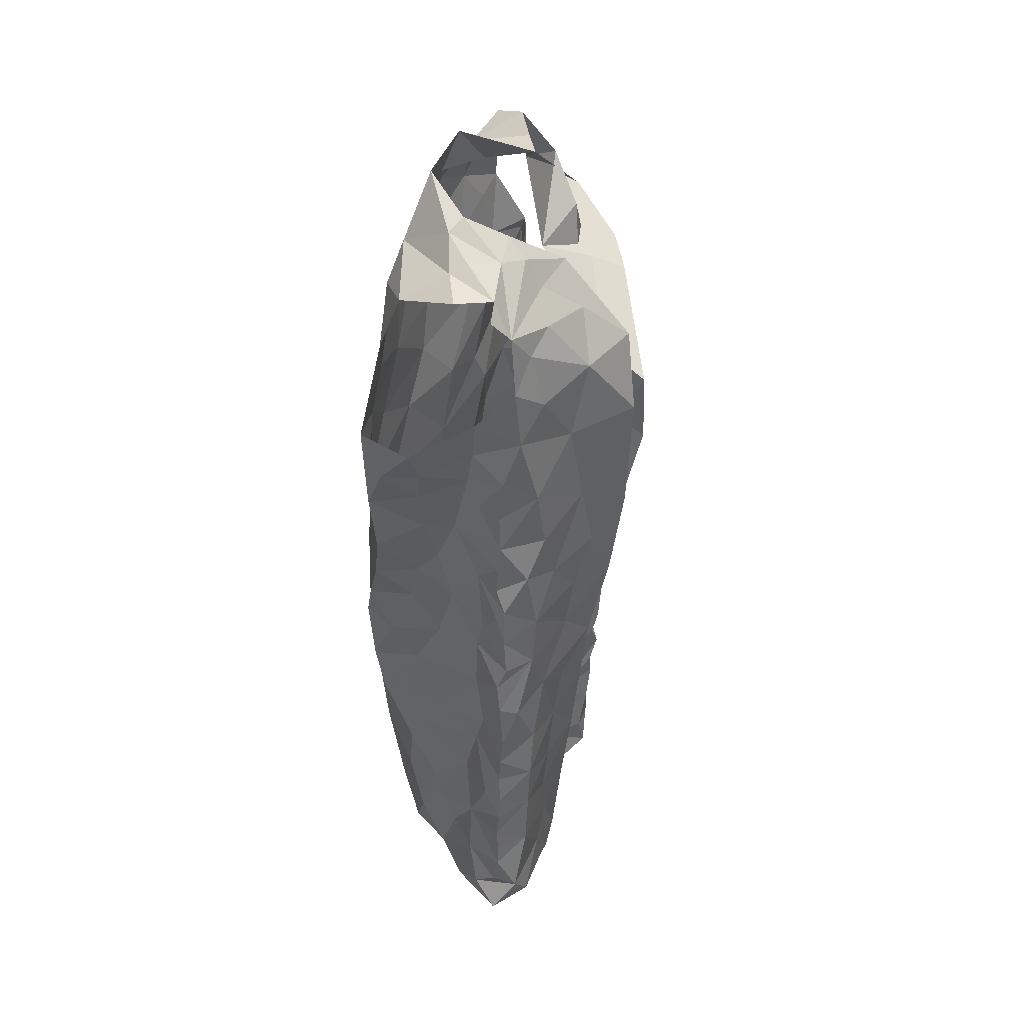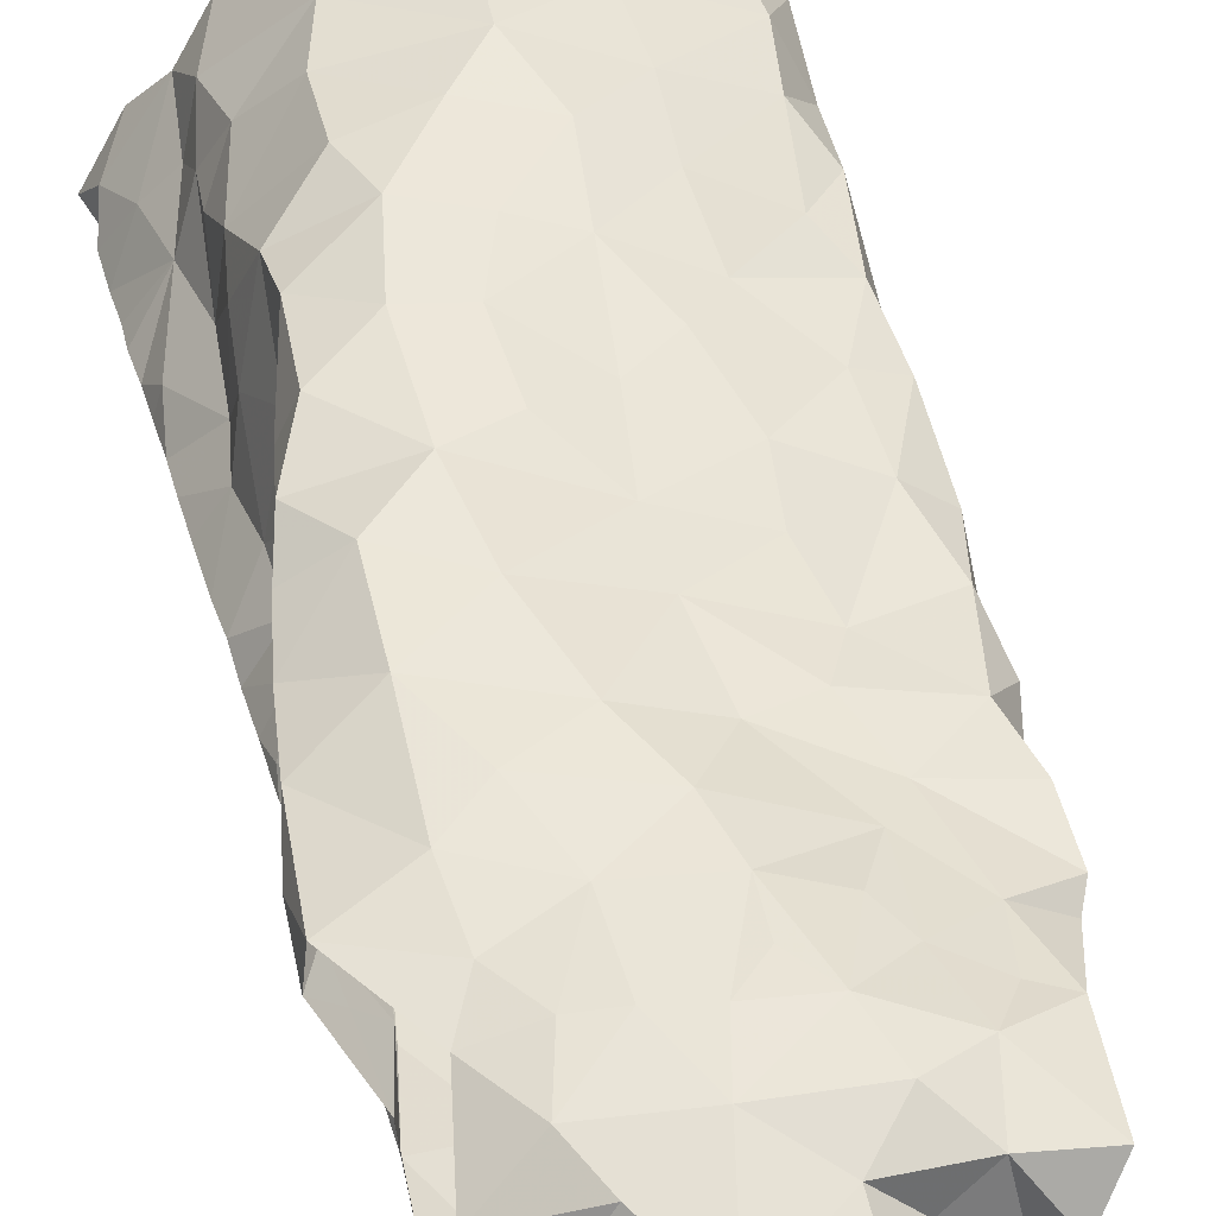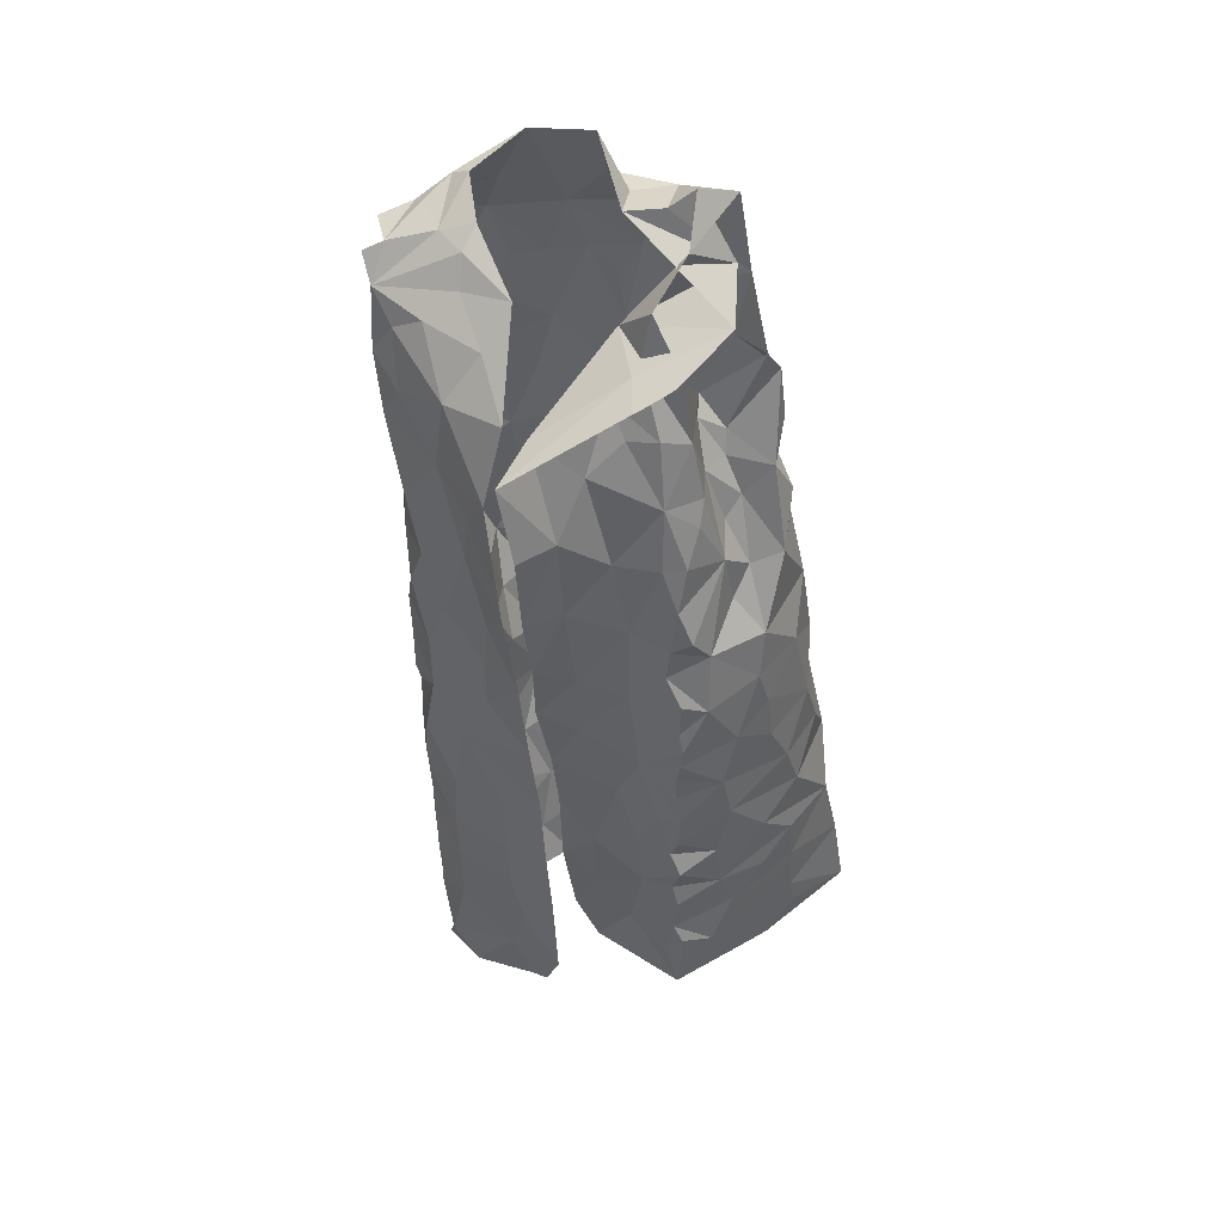
<metadata>
{"format":"obj","ext":"obj","renderer":"f3d","projection":"perspective","resolution":1024,"background":"white","views":[{"elev":38.9,"azim":112.5,"up":"+Y"},{"elev":43.0,"azim":162.1,"up":"+Z"},{"elev":41.1,"azim":-159.1,"up":"+Y"}]}
</metadata>
<code>
v -0.3618 0.03467 -1.169
v -0.3667 0.0744 -1.169
v -0.3583 0.1144 -1.173
v -0.3624 0.1495 -1.175
v -0.3567 0.1727 -1.176
v -0.3631 0.2374 -1.182
v -0.342 0.2577 -1.175
v -0.3656 0.4156 -1.191
v -0.3604 0.5187 -1.191
v -0.2441 0.5107 -1.242
v -0.2377 0.3789 -1.205
v -0.2686 0.03206 -1.138
v -0.2465 0.2496 -1.178
v -0.2343 0.665 -1.263
v -0.3584 0.6703 -1.16
v -0.3379 0.6771 -1.177
v -0.251 0.08837 -1.153
v -0.2419 0.4396 -1.219
v -0.268 0.5051 -1.21
v -0.3463 0.5597 -1.191
v -0.3496 0.07001 -1.167
v -0.31 0.6742 -1.181
v -0.2465 0.1715 -1.171
v -0.2787 0.2018 -1.171
v -0.2437 0.3081 -1.187
v -0.3147 0.403 -1.181
v -0.2475 0.5916 -1.26
v -0.2684 0.5897 -1.223
v -0.2434 0.6845 -1.218
v -0.3449 0.618 -1.185
v -0.3052 0.0824 -1.146
v -0.2722 0.1329 -1.159
v -0.3177 0.2039 -1.161
v -0.3198 0.1473 -1.155
v -0.3006 0.2757 -1.172
v -0.2696 0.3541 -1.187
v -0.2725 0.4202 -1.197
v -0.3032 0.5552 -1.192
v -0.322 0.3161 -1.173
v -0.3174 0.4821 -1.187
v -0.2824 0.6421 -1.197
v -0.07198 0.6389 -1.095
v -0.08865 0.6066 -1.097
v -0.09942 0.5733 -1.092
v -0.1141 0.5268 -1.088
v -0.1296 0.4552 -1.072
v -0.1466 0.3629 -1.085
v -0.1473 0.2209 -1.063
v -0.1551 0.1392 -1.069
v -0.1459 -0.004589 -1.102
v -0.1163 -0.007244 -1.156
v -0.1237 0.0194 -1.132
v -0.1154 0.04308 -1.156
v -0.1148 0.09893 -1.163
v -0.1124 0.2074 -1.165
v -0.111 0.2642 -1.171
v -0.1093 0.344 -1.165
v -0.1073 0.4487 -1.174
v -0.1209 0.5618 -1.143
v -0.1394 0.4239 -1.104
v -0.1202 0.5897 -1.132
v -0.1255 0.4037 -1.144
v -0.1689 0.014 -1.071
v -0.1364 0.0573 -1.12
v -0.1596 0.1037 -1.07
v -0.1417 0.2306 -1.128
v -0.1328 0.2661 -1.14
v -0.1341 0.3721 -1.133
v -0.1356 0.3212 -1.131
v -0.1275 0.4691 -1.138
v -0.1332 0.4767 -1.093
v -0.1287 0.5228 -1.114
v -0.1602 0.06718 -1.091
v -0.1492 0.1752 -1.112
v -0.12 0.1725 -1.146
v -0.1432 0.1104 -1.118
v -0.1417 0.2585 -1.087
v -0.3414 0.6725 -1.096
v -0.3644 0.6414 -1.093
v -0.367 0.6189 -1.099
v -0.3963 0.5245 -1.114
v -0.4182 0.4679 -1.13
v -0.4226 0.3858 -1.123
v -0.425 0.3398 -1.117
v -0.4402 0.1471 -1.073
v -0.4338 0.1221 -1.081
v -0.366 0.0947 -1.171
v -0.3655 0.1962 -1.18
v -0.3548 0.2183 -1.178
v -0.3654 0.2701 -1.183
v -0.361 0.2998 -1.186
v -0.3611 0.3221 -1.186
v -0.365 0.3427 -1.189
v -0.3677 0.361 -1.189
v -0.3634 0.3816 -1.189
v -0.3506 0.4443 -1.19
v -0.3546 0.4749 -1.192
v -0.3733 0.4871 -1.188
v -0.365 0.5613 -1.183
v -0.3693 0.595 -1.168
v -0.3489 0.6726 -1.124
v -0.3842 0.4649 -1.172
v -0.3456 0.6586 -1.111
v -0.4244 0.04334 -1.087
v -0.4155 0.09288 -1.107
v -0.3946 0.1712 -1.151
v -0.3895 0.5009 -1.134
v -0.3848 0.5498 -1.146
v -0.4036 0.04261 -1.117
v -0.402 0.2672 -1.152
v -0.4231 0.2215 -1.114
v -0.3968 0.3107 -1.162
v -0.3743 0.5688 -1.118
v -0.4168 0.4229 -1.137
v -0.4051 0.3614 -1.154
v -0.3885 0.08444 -1.148
v -0.392 0.2185 -1.159
v -0.3858 0.4072 -1.179
v -0.4026 0.1317 -1.134
v -0.3581 0.6201 -1.126
v -0.1303 0.02472 -1.176
v -0.1149 0.07156 -1.162
v -0.1128 0.121 -1.162
v -0.1136 0.1474 -1.165
v -0.1132 0.1743 -1.166
v -0.1114 0.235 -1.167
v -0.1093 0.312 -1.168
v -0.1093 0.3693 -1.175
v -0.1084 0.4067 -1.174
v -0.1104 0.4344 -1.165
v -0.1104 0.4719 -1.165
v -0.1089 0.5 -1.167
v -0.1072 0.5276 -1.171
v -0.1142 0.6254 -1.14
v -0.09327 0.6316 -1.117
v -0.3692 0.6185 -1.159
v -0.1718 0.8077 -1.168
v -0.08744 0.7923 -1.171
v -0.121 0.7441 -1.195
v -0.1773 0.8243 -1.15
v -0.1571 0.8466 -1.116
v -0.1246 0.8242 -1.132
v -0.08632 0.8048 -1.137
v -0.1055 0.8026 -1.167
v -0.1005 0.7715 -1.185
v -0.1471 0.8151 -1.156
v -0.2277 -0.01244 -1.175
v -0.2417 0.01462 -1.177
v -0.2292 0.5253 -1.251
v -0.2206 0.786 -1.187
v -0.1567 -0.007942 -1.179
v -0.2415 0.1119 -1.188
v -0.1009 0.6701 -1.149
v -0.2128 -0.01121 -1.175
v -0.2346 0.712 -1.246
v -0.09948 0.7144 -1.189
v -0.1063 0.6569 -1.191
v -0.2396 0.2674 -1.207
v -0.2401 0.1892 -1.198
v -0.2356 0.4276 -1.235
v -0.209 0.07287 -1.179
v -0.1968 0.1223 -1.182
v -0.1499 0.7594 -1.199
v -0.1976 0.2391 -1.193
v -0.2022 0.2922 -1.199
v -0.149 0.2494 -1.19
v -0.12 0.3045 -1.183
v -0.1353 0.4223 -1.197
v -0.1072 0.5635 -1.17
v -0.1966 0.6029 -1.235
v -0.2216 0.6408 -1.258
v -0.1771 0.7081 -1.229
v -0.2043 0.7505 -1.211
v -0.1754 0.7821 -1.183
v -0.1611 0.3169 -1.195
v -0.1451 0.1957 -1.187
v -0.1348 0.3697 -1.193
v -0.1576 0.4739 -1.206
v -0.1941 0.03179 -1.177
v -0.1969 0.1745 -1.187
v -0.1925 0.3787 -1.206
v -0.186 0.554 -1.223
v -0.1201 0.4878 -1.193
v -0.2348 0.3367 -1.215
v -0.1462 0.09019 -1.182
v -0.1374 0.5269 -1.204
v -0.2052 0.4857 -1.227
v -0.1053 0.6071 -1.174
v -0.1945 0.4314 -1.213
v -0.1275 0.6917 -1.205
v -0.1634 0.6386 -1.218
v -0.1462 0.1485 -1.185
v -0.1245 0.5863 -1.201
v -0.3362 0.7284 -1.201
v -0.3825 0.7692 -1.138
v -0.3529 0.7385 -1.187
v -0.3258 0.7225 -1.208
v -0.3509 0.7239 -1.158
v -0.3226 0.7818 -1.159
v -0.3357 0.8587 -1.098
v -0.367 0.7955 -1.089
v -0.3413 0.8219 -1.13
v -0.3157 0.7397 -1.164
v -0.288 0.7506 -1.138
v -0.314 0.7343 -1.179
v -0.2929 0.7047 -1.173
v -0.2692 0.7577 -1.033
v -0.2489 0.7247 -1.033
v -0.1558 0.728 -1.04
v -0.1127 0.7238 -1.052
v -0.3691 0.7684 -1.057
v -0.2878 0.8475 -1.131
v -0.3448 0.7562 -1.053
v -0.359 0.8427 -1.064
v -0.3173 0.8464 -1.113
v -0.322 0.7873 -1.044
v -0.1125 0.8159 -1.122
v -0.308 0.8352 -1.059
v -0.1866 0.7361 -1.036
v -0.09521 0.79 -1.082
v -0.2459 0.8774 -1.074
v -0.1392 0.7742 -1.049
v -0.1557 0.8116 -1.059
v -0.2222 0.7476 -1.034
v -0.2804 0.8043 -1.038
v -0.2475 0.8337 -1.056
v -0.2085 0.7913 -1.043
v -0.1867 0.8673 -1.073
v -0.1398 0.839 -1.11
v -0.277 0.8376 -1.085
v -0.4739 0.05846 -0.9996
v -0.4425 0.07106 -1.062
v -0.311 0.7318 -1.045
v -0.284 0.05648 -0.9691
v -0.4013 0.6949 -1.071
v -0.2511 0.01384 -0.9883
v -0.1727 0.05848 -1.046
v -0.07338 0.607 -1.065
v -0.1337 0.6875 -1.042
v -0.4225 0.1612 -1.107
v -0.4553 0.06432 -0.9647
v -0.2966 0.702 -1.04
v -0.1762 0.1213 -1.03
v -0.1514 0.3132 -1.056
v -0.3825 0.5847 -1.101
v -0.3153 0.02719 -0.9664
v -0.1349 0.4134 -1.062
v -0.11 0.455 -1.036
v -0.1889 0.6697 -1.032
v -0.1588 0.2488 -1.013
v -0.2044 0.211 -0.986
v -0.1556 0.1859 -1.045
v -0.3727 0.05218 -0.9683
v -0.4274 0.4795 -1.055
v -0.1355 0.3597 -1.038
v -0.4403 0.09882 -1.068
v -0.432 0.4044 -1.036
v -0.1687 0.6046 -1.023
v -0.2098 0.1483 -0.9893
v -0.2298 0.09356 -0.9848
v -0.1946 0.01339 -1.028
v -0.2195 0.04702 -1
v -0.08521 0.5634 -1.045
v -0.4423 0.3549 -1.067
v -0.4075 0.614 -1.092
v -0.417 0.5787 -1.069
v -0.4413 0.254 -1.077
v -0.4227 0.5358 -1.102
v -0.4099 0.5362 -1.046
v -0.2165 0.2622 -0.9826
v -0.1316 0.6329 -1.031
v -0.3565 0.7087 -1.058
v -0.3436 0.633 -1.055
v -0.3214 0.6608 -1.051
v -0.3091 0.09739 -0.966
v -0.07284 0.6513 -1.048
v -0.4349 0.2964 -1.094
v -0.446 0.3075 -1.046
v -0.4453 0.2714 -1.015
v -0.4115 0.3099 -1.006
v -0.1579 0.2931 -1.004
v -0.1982 0.3324 -0.9907
v -0.254 0.6829 -1.033
v -0.09742 0.5028 -1.046
v -0.2026 0.5001 -1.013
v -0.1478 0.4618 -1.011
v -0.1412 0.5388 -1.019
v -0.466 0.133 -1.011
v -0.3755 0.1895 -0.9954
v -0.438 0.1813 -0.9832
v -0.4331 0.119 -0.9716
v -0.3739 0.1253 -0.9837
v -0.3015 0.1631 -0.9708
v -0.4394 0.1903 -1.079
v -0.4333 0.4306 -1.087
v -0.4277 0.3501 -1.018
v -0.3664 0.3291 -1.019
v -0.3981 0.4054 -1.022
v -0.3415 0.482 -1.043
v -0.3502 0.4313 -1.031
v -0.3964 0.4748 -1.031
v -0.3919 0.6039 -1.048
v -0.2646 0.2041 -0.9764
v -0.4576 0.2016 -1.028
v -0.1232 0.4131 -1.021
v -0.1485 0.3642 -1.004
v -0.4269 0.2347 -0.9921
v -0.3679 0.2554 -1.007
v -0.2789 0.5142 -1.035
v -0.2783 0.4598 -1.026
v -0.3489 0.5404 -1.052
v -0.3207 0.2299 -0.9839
v -0.2461 0.6327 -1.031
v -0.3285 0.5753 -1.049
v -0.2418 0.3425 -0.9923
v -0.3334 0.3642 -1.012
v -0.2923 0.3902 -1.013
v -0.2428 0.4075 -1.004
v -0.3077 0.3035 -0.9968
v -0.2231 0.5774 -1.024
v -0.2832 0.5871 -1.045
v -0.195 0.4228 -1.003
v -0.2664 0.2852 -0.9877
v -0.392 0.7115 -1.079
v -0.4046 0.6451 -1.063
f 94 26 39
f 34 4 5
f 24 23 32
f 20 9 99
f 38 20 30
f 28 27 10
f 21 2 87
f 31 1 21
f 30 15 16
f 39 91 92
f 19 10 18
f 40 20 38
f 41 22 206
f 100 136 30
f 101 15 120
f 39 90 91
f 39 92 93
f 26 95 8
f 206 29 41
f 21 3 31
f 12 1 31
f 15 30 136
f 15 136 120
f 32 23 17
f 7 89 6
f 39 7 90
f 39 93 94
f 96 26 8
f 97 40 96
f 40 9 20
f 30 99 100
f 14 27 28
f 3 21 87
f 30 16 22
f 17 12 31
f 4 34 3
f 31 3 34
f 88 89 33
f 33 35 24
f 24 35 13
f 7 39 35
f 35 25 13
f 35 39 36
f 36 25 35
f 11 25 36
f 11 36 37
f 36 39 26
f 26 94 95
f 18 11 37
f 9 97 98
f 9 40 97
f 30 20 99
f 28 29 14
f 31 32 17
f 34 5 88
f 88 33 34
f 24 34 33
f 24 13 23
f 28 19 38
f 29 28 41
f 30 22 41
f 34 32 31
f 24 32 34
f 26 96 40
f 37 26 40
f 18 37 19
f 37 36 26
f 19 28 10
f 40 19 37
f 30 41 38
f 40 38 19
f 28 38 41
f 7 33 89
f 35 33 7
f 43 134 135
f 64 53 122
f 42 43 135
f 76 122 54
f 69 244 77
f 62 68 128
f 47 60 247
f 66 55 126
f 247 60 46
f 57 69 127
f 125 75 124
f 67 126 56
f 70 131 132
f 134 43 61
f 72 59 61
f 72 45 71
f 130 70 62
f 72 133 59
f 43 44 61
f 61 44 72
f 76 123 124
f 65 237 73
f 76 65 73
f 76 54 123
f 66 75 55
f 75 66 74
f 48 74 66
f 66 77 48
f 67 56 127
f 244 69 47
f 128 68 57
f 130 62 129
f 70 58 131
f 70 130 58
f 132 133 72
f 45 72 44
f 51 52 50
f 64 52 53
f 50 52 63
f 52 64 63
f 49 65 74
f 48 252 74
f 67 66 126
f 68 69 57
f 67 127 69
f 72 70 132
f 60 71 46
f 71 60 70
f 64 73 63
f 73 237 63
f 73 64 76
f 75 76 124
f 74 65 76
f 76 64 122
f 49 74 252
f 60 68 62
f 70 60 62
f 71 70 72
f 75 74 76
f 67 77 66
f 68 47 69
f 68 60 47
f 77 67 69
f 116 87 2
f 116 3 87
f 88 117 89
f 110 277 112
f 112 91 90
f 115 93 112
f 89 117 6
f 103 120 80
f 8 95 118
f 97 96 102
f 108 136 100
f 108 100 99
f 113 245 120
f 108 120 136
f 95 94 118
f 256 105 232
f 79 78 103
f 102 98 97
f 82 81 107
f 112 92 91
f 80 79 103
f 115 84 83
f 245 80 120
f 120 103 101
f 104 232 105
f 105 256 86
f 119 86 85
f 4 3 106
f 5 4 106
f 267 110 111
f 110 90 6
f 90 110 112
f 110 267 277
f 82 107 102
f 102 96 118
f 118 96 8
f 102 108 98
f 9 108 99
f 9 98 108
f 81 113 108
f 1 116 2
f 104 105 109
f 119 105 86
f 106 88 5
f 117 110 6
f 277 84 112
f 112 93 92
f 118 94 115
f 112 84 115
f 118 114 102
f 107 81 108
f 108 113 120
f 119 116 105
f 1 109 116
f 116 119 3
f 106 3 119
f 240 119 85
f 115 83 114
f 93 115 94
f 115 114 118
f 102 107 108
f 116 109 105
f 106 117 88
f 294 111 106
f 106 119 240
f 294 106 240
f 111 117 106
f 110 117 111
f 114 82 102
f 129 62 128
f 167 127 56
f 59 133 169
f 121 53 52
f 52 51 121
f 55 75 125
f 90 7 6
f 2 21 1
f 103 78 101
f 144 145 146
f 139 145 156
f 138 145 144
f 144 142 217
f 142 144 146
f 140 141 146
f 146 229 142
f 145 137 146
f 229 146 141
f 137 140 146
f 145 139 163
f 143 144 217
f 137 145 174
f 174 145 163
f 126 55 176
f 126 176 166
f 163 139 172
f 129 128 177
f 134 157 153
f 135 153 42
f 183 131 58
f 154 179 151
f 154 148 179
f 150 173 155
f 165 158 184
f 160 181 184
f 137 174 150
f 150 140 137
f 166 164 175
f 176 55 125
f 133 132 183
f 53 121 122
f 51 151 121
f 185 192 123
f 122 185 54
f 188 134 61
f 187 189 160
f 190 139 156
f 148 154 147
f 167 177 127
f 167 56 166
f 166 56 126
f 129 177 168
f 177 57 127
f 183 58 168
f 187 160 149
f 151 179 121
f 192 124 123
f 170 182 149
f 157 156 153
f 134 153 135
f 134 188 157
f 148 161 179
f 174 163 173
f 164 158 165
f 159 158 164
f 175 167 166
f 159 164 180
f 180 162 159
f 128 57 177
f 58 130 129
f 132 131 183
f 54 185 123
f 192 125 124
f 125 192 176
f 152 161 148
f 149 171 170
f 181 175 184
f 164 165 175
f 168 189 178
f 177 181 168
f 58 129 168
f 181 160 189
f 162 152 159
f 59 188 61
f 188 59 169
f 170 171 191
f 172 139 190
f 191 172 190
f 172 173 163
f 173 172 155
f 175 177 167
f 183 168 178
f 172 191 171
f 171 155 172
f 186 193 133
f 156 157 190
f 176 180 164
f 168 181 189
f 185 161 162
f 152 162 161
f 191 157 193
f 193 182 191
f 178 182 186
f 179 161 185
f 164 166 176
f 180 176 192
f 175 181 177
f 121 179 185
f 175 165 184
f 192 185 162
f 122 121 185
f 187 149 182
f 178 186 183
f 187 182 178
f 187 178 189
f 150 174 173
f 190 157 191
f 186 133 183
f 182 193 186
f 170 191 182
f 192 162 180
f 193 157 188
f 169 193 188
f 133 193 169
f 206 203 204
f 196 194 197
f 197 14 205
f 29 206 204
f 195 201 212
f 201 215 212
f 201 202 200
f 215 201 200
f 78 198 101
f 16 206 22
f 199 203 198
f 202 201 204
f 201 195 204
f 198 15 101
f 206 16 203
f 15 203 16
f 202 204 199
f 14 29 205
f 203 15 198
f 204 203 199
f 195 205 204
f 29 204 205
f 196 205 195
f 197 205 196
f 213 216 211
f 211 216 214
f 224 207 208
f 222 210 220
f 143 217 220
f 214 200 202
f 218 214 216
f 223 217 229
f 229 141 228
f 212 215 230
f 215 200 218
f 215 218 230
f 221 212 230
f 216 213 233
f 207 216 233
f 209 210 222
f 209 222 219
f 223 220 217
f 218 225 226
f 225 218 216
f 225 216 207
f 228 223 229
f 219 227 224
f 227 222 223
f 226 228 221
f 223 228 227
f 200 214 218
f 230 218 226
f 222 227 219
f 226 221 230
f 225 227 226
f 226 227 228
f 217 142 229
f 225 207 227
f 227 207 224
f 220 223 222
f 259 252 251
f 268 81 82
f 231 232 104
f 295 82 114
f 81 268 245
f 265 235 79
f 253 292 291
f 264 83 84
f 238 42 276
f 252 250 251
f 243 65 49
f 210 209 239
f 45 284 71
f 42 238 43
f 274 233 272
f 211 324 272
f 236 234 246
f 236 261 262
f 239 276 210
f 264 84 277
f 81 245 113
f 283 208 207
f 233 213 272
f 262 234 236
f 48 77 250
f 243 237 65
f 209 249 239
f 85 86 256
f 295 114 83
f 272 324 235
f 243 49 252
f 284 45 263
f 238 263 44
f 271 276 239
f 294 240 85
f 82 295 254
f 268 82 254
f 250 77 244
f 48 250 252
f 209 219 249
f 80 265 79
f 245 265 80
f 233 242 207
f 246 234 253
f 260 243 259
f 263 45 44
f 44 43 238
f 278 277 267
f 295 83 264
f 244 281 250
f 255 47 247
f 305 247 248
f 245 268 265
f 237 260 261
f 304 111 294
f 241 291 288
f 264 257 295
f 255 244 47
f 306 255 305
f 247 46 248
f 224 249 219
f 262 260 234
f 46 284 248
f 256 232 231
f 264 296 257
f 247 305 255
f 313 258 249
f 271 239 249
f 250 281 270
f 243 252 259
f 284 46 71
f 256 288 85
f 304 294 85
f 231 241 288
f 256 231 288
f 281 244 255
f 254 269 268
f 257 296 298
f 283 313 249
f 251 250 270
f 269 266 268
f 303 259 251
f 249 258 271
f 303 293 259
f 272 213 211
f 260 237 243
f 237 261 63
f 260 262 261
f 267 111 304
f 238 276 263
f 263 276 271
f 263 271 287
f 278 296 264
f 265 268 266
f 265 266 302
f 302 325 265
f 85 288 304
f 288 291 290
f 288 290 304
f 253 291 241
f 306 305 322
f 283 249 224
f 271 258 287
f 272 273 274
f 302 273 325
f 272 235 273
f 325 273 235
f 293 260 259
f 260 293 275
f 260 275 234
f 292 253 275
f 277 278 264
f 296 278 279
f 279 278 267
f 279 280 296
f 304 279 267
f 270 282 315
f 281 255 306
f 282 281 306
f 282 270 281
f 266 269 302
f 269 311 302
f 273 302 314
f 283 224 208
f 263 287 284
f 248 284 286
f 285 286 287
f 287 286 284
f 304 290 307
f 289 307 290
f 289 290 292
f 290 291 292
f 234 275 253
f 293 289 292
f 275 293 292
f 295 257 254
f 254 257 301
f 301 257 298
f 298 300 301
f 280 297 296
f 297 298 296
f 269 254 301
f 299 301 300
f 269 301 311
f 301 299 311
f 311 299 309
f 270 315 323
f 270 303 251
f 274 242 233
f 303 312 293
f 312 303 323
f 270 323 303
f 308 312 319
f 274 283 242
f 320 258 313
f 283 274 313
f 321 313 274
f 321 274 273
f 320 313 321
f 283 207 242
f 286 322 305
f 248 286 305
f 322 282 306
f 285 287 320
f 320 287 258
f 320 309 285
f 307 289 308
f 307 280 279
f 289 293 312
f 299 310 309
f 299 300 310
f 310 300 317
f 314 311 309
f 319 323 315
f 308 289 312
f 279 304 307
f 314 302 311
f 314 321 273
f 285 322 286
f 318 282 322
f 315 282 318
f 300 298 297
f 317 319 315
f 300 297 316
f 316 317 300
f 317 315 318
f 317 316 319
f 316 297 319
f 297 280 308
f 297 308 319
f 317 318 310
f 308 280 307
f 309 320 321
f 285 309 310
f 322 310 318
f 285 310 322
f 314 309 321
f 324 78 79
f 235 324 79
f 265 325 235
f 319 312 323

</code>
